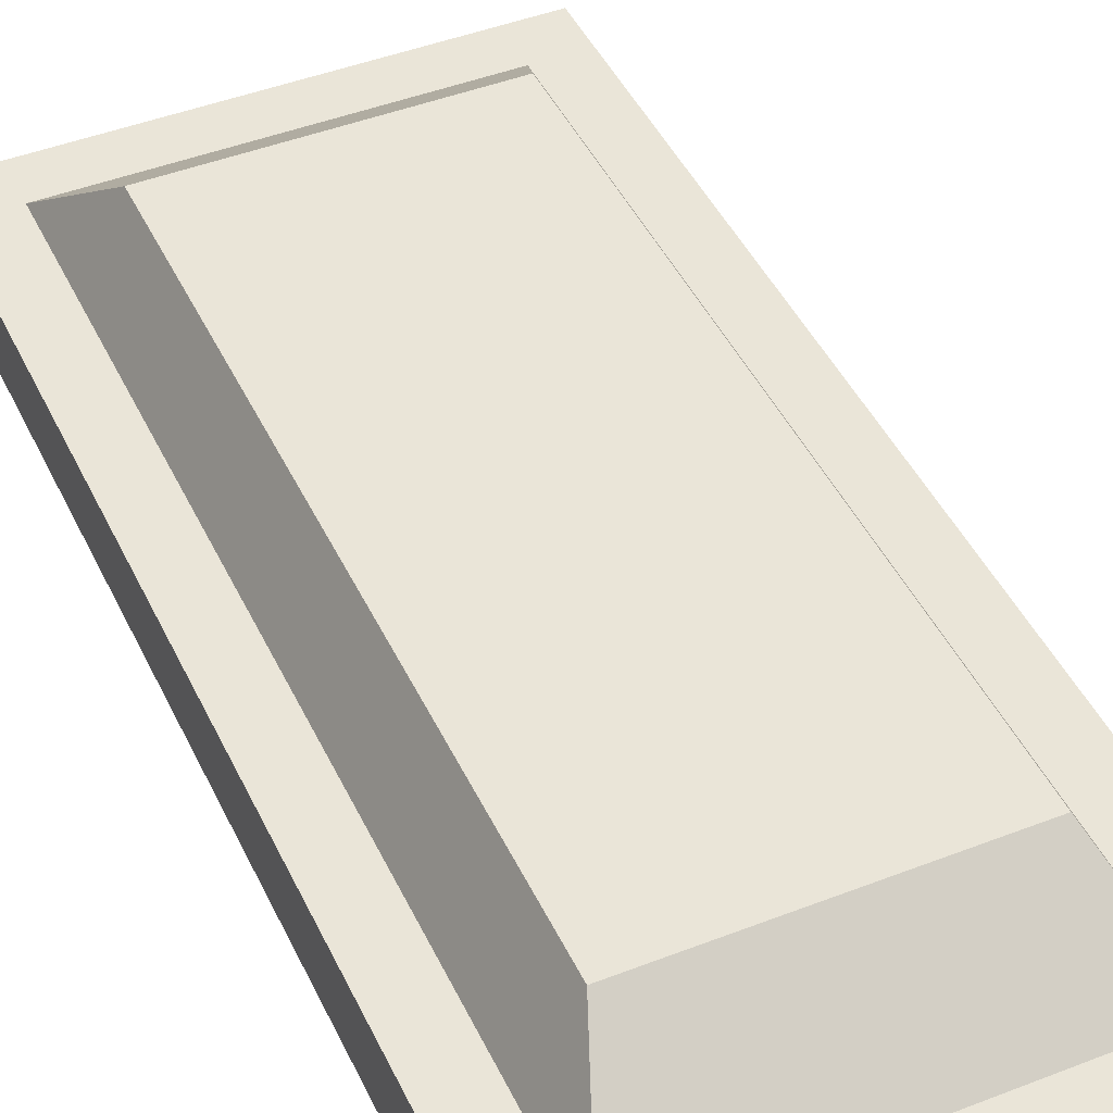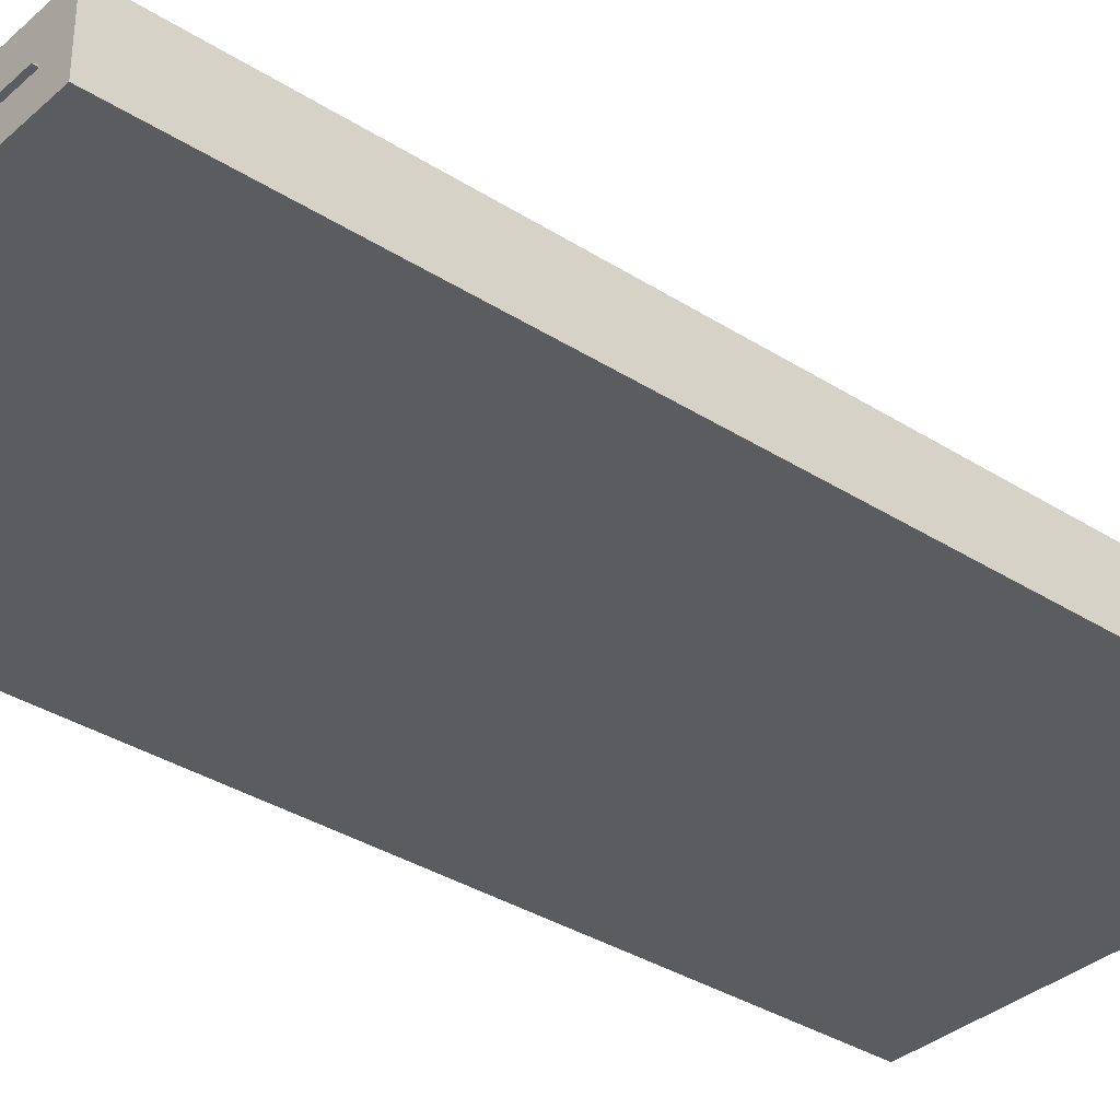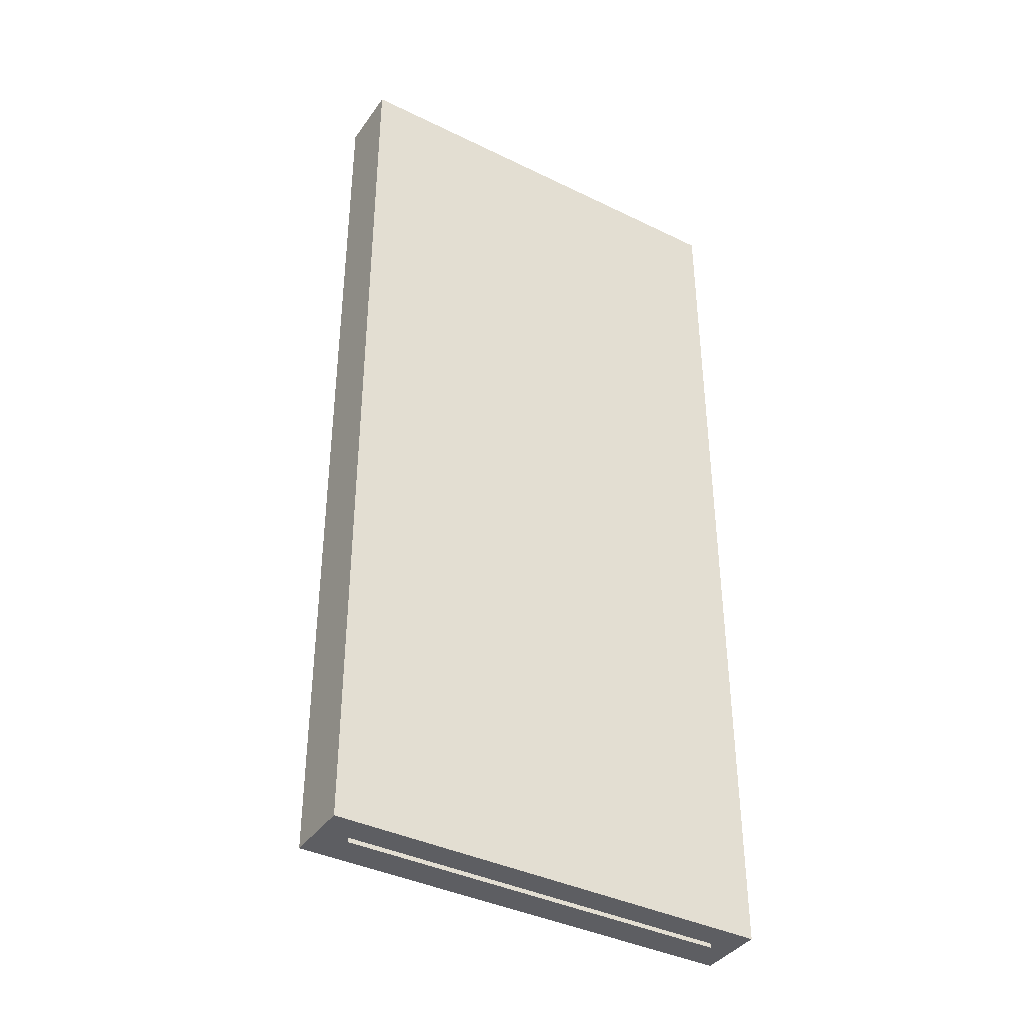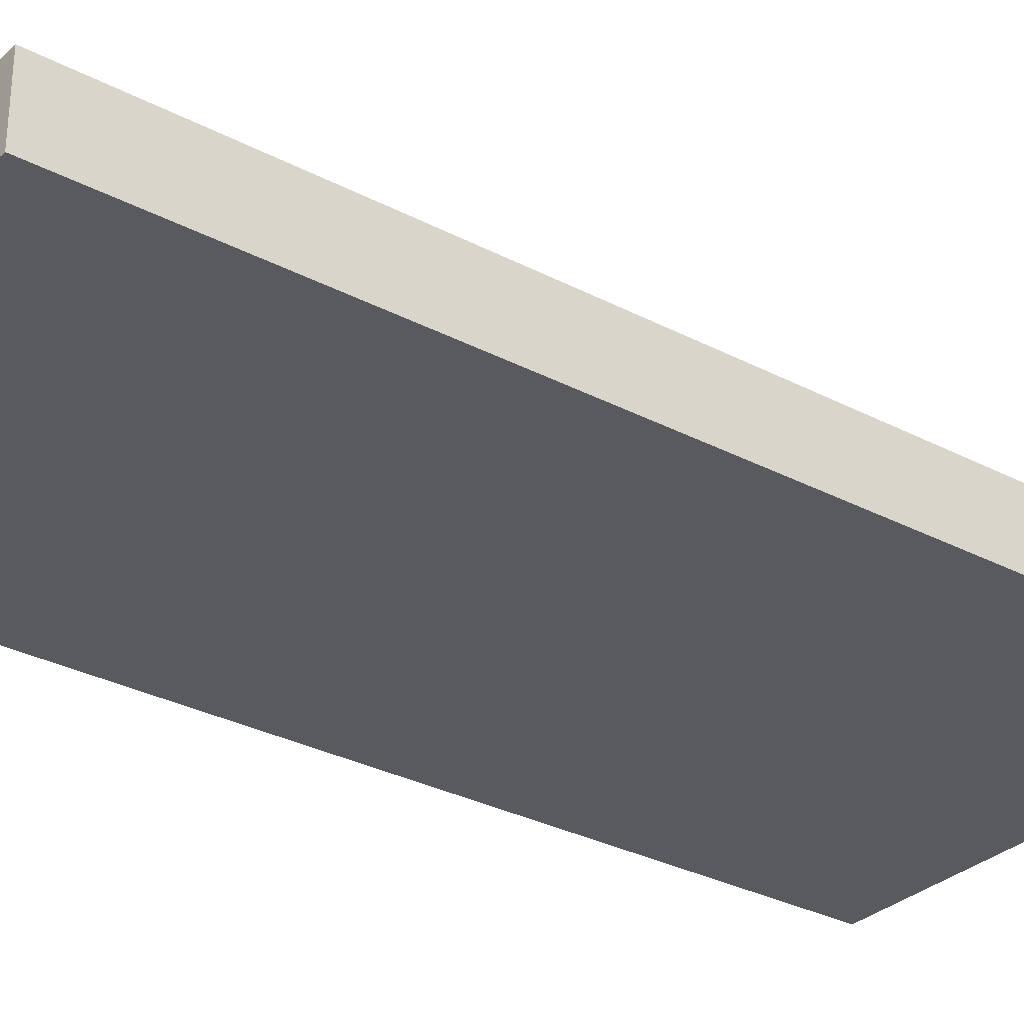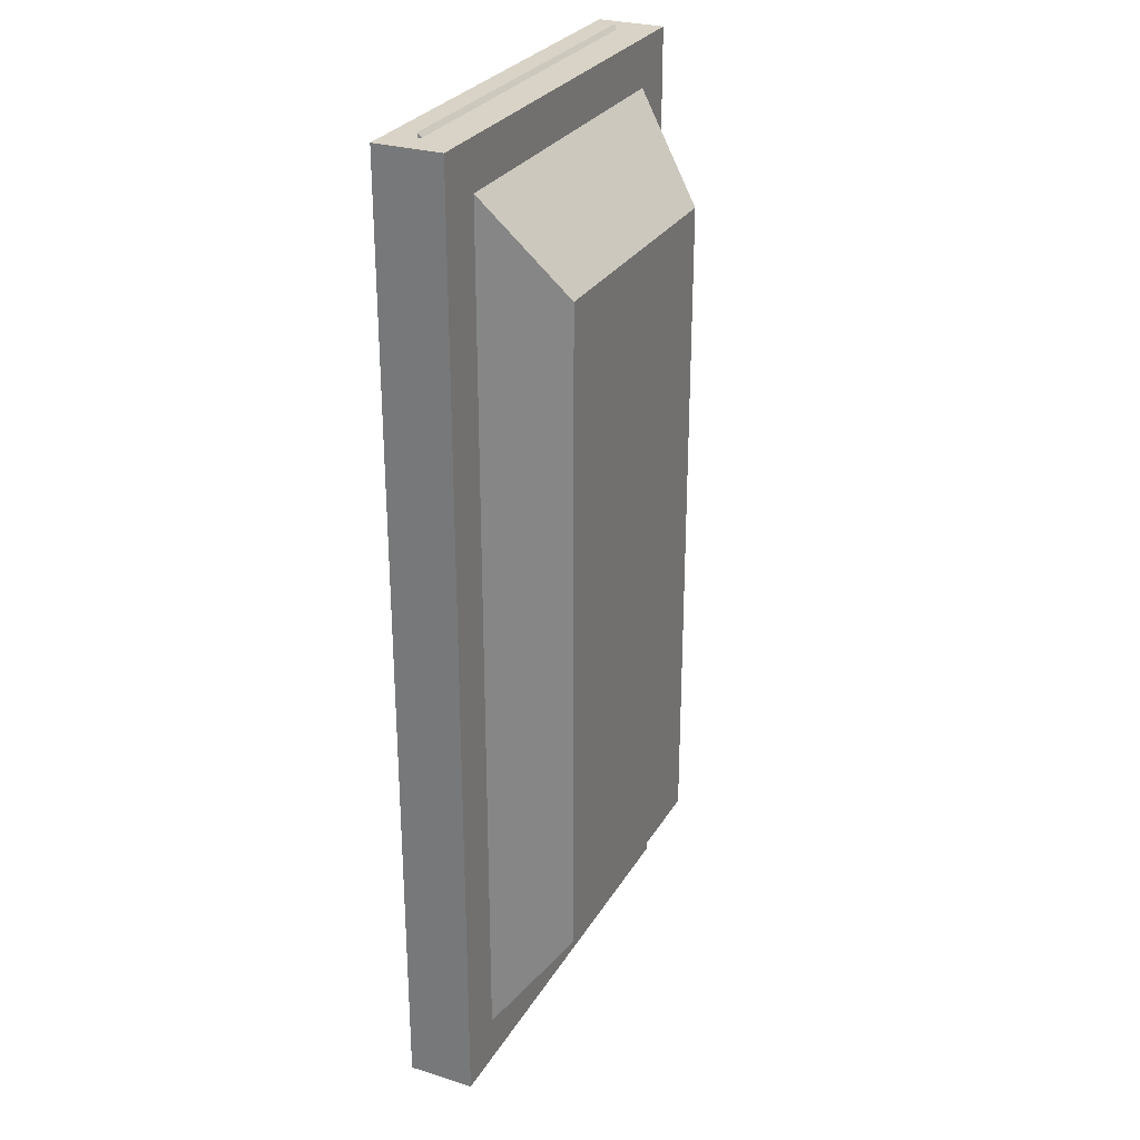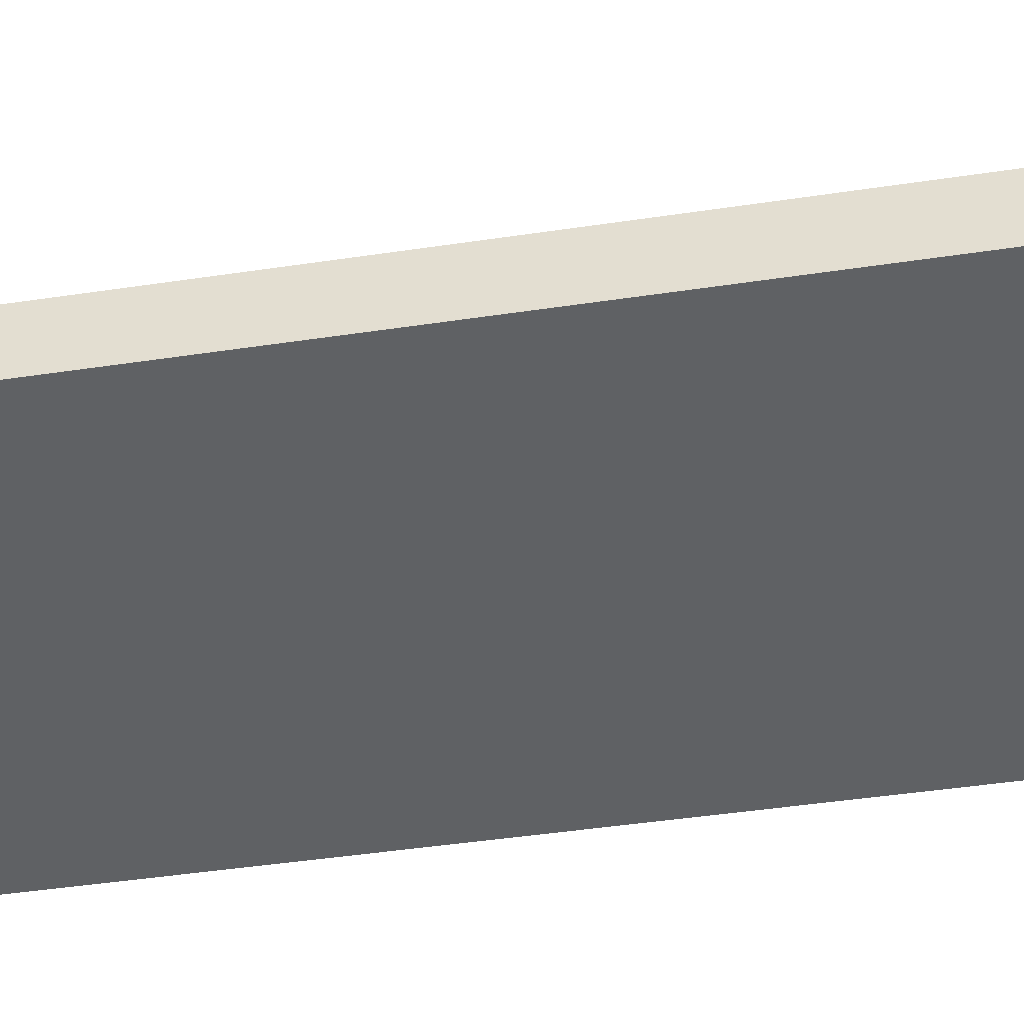
<metadata>
{"format":"obj","ext":"obj","renderer":"f3d","projection":"perspective","resolution":1024,"background":"white","views":[{"elev":45.0,"azim":-24.3,"up":"+Y"},{"elev":-34.7,"azim":49.5,"up":"+Y"},{"elev":-39.1,"azim":-31.4,"up":"+Z"},{"elev":-30.7,"azim":-127.1,"up":"+Y"},{"elev":28.2,"azim":115.0,"up":"+Z"},{"elev":-45.6,"azim":99.8,"up":"+Y"}]}
</metadata>
<code>
o Plane
v 0.5788 0.5 0.5184
v -0.08857 0.5 0.8991
v -0.4422 0.5 0.3747
v -0.1685 0.5 0.3754
v -0.1615 0.5 -0.7534
v 0.2724 0.5 -0.7251
v 0.2689 0.5 0.4457
f 1 7 6 5 4 3 2
o Cube
v 0.875 -0.02506 -2.171
v 0.875 -0.02506 2.171
v -0.875 -0.02506 2.171
v -0.875 -0.02506 -2.171
v 0.6081 0.4749 -1.509
v 0.6081 0.4749 1.509
v -0.6081 0.4749 1.509
v -0.6081 0.4749 -1.509
f 8 9 10 11
f 12 15 14 13
f 8 12 13 9
f 9 13 14 10
f 10 14 15 11
f 12 8 11 15
o Cube.001
v 1 -0.15 -2.151
v 1 -0.15 2.151
v -1 -0.15 2.151
v -1 -0.15 -2.151
v 1 0.15 -2.151
v 1 0.15 2.151
v -1 0.15 2.151
v -1 0.15 -2.151
f 16 17 18 19
f 20 23 22 21
f 16 20 21 17
f 17 21 22 18
f 18 22 23 19
f 20 16 19 23

</code>
